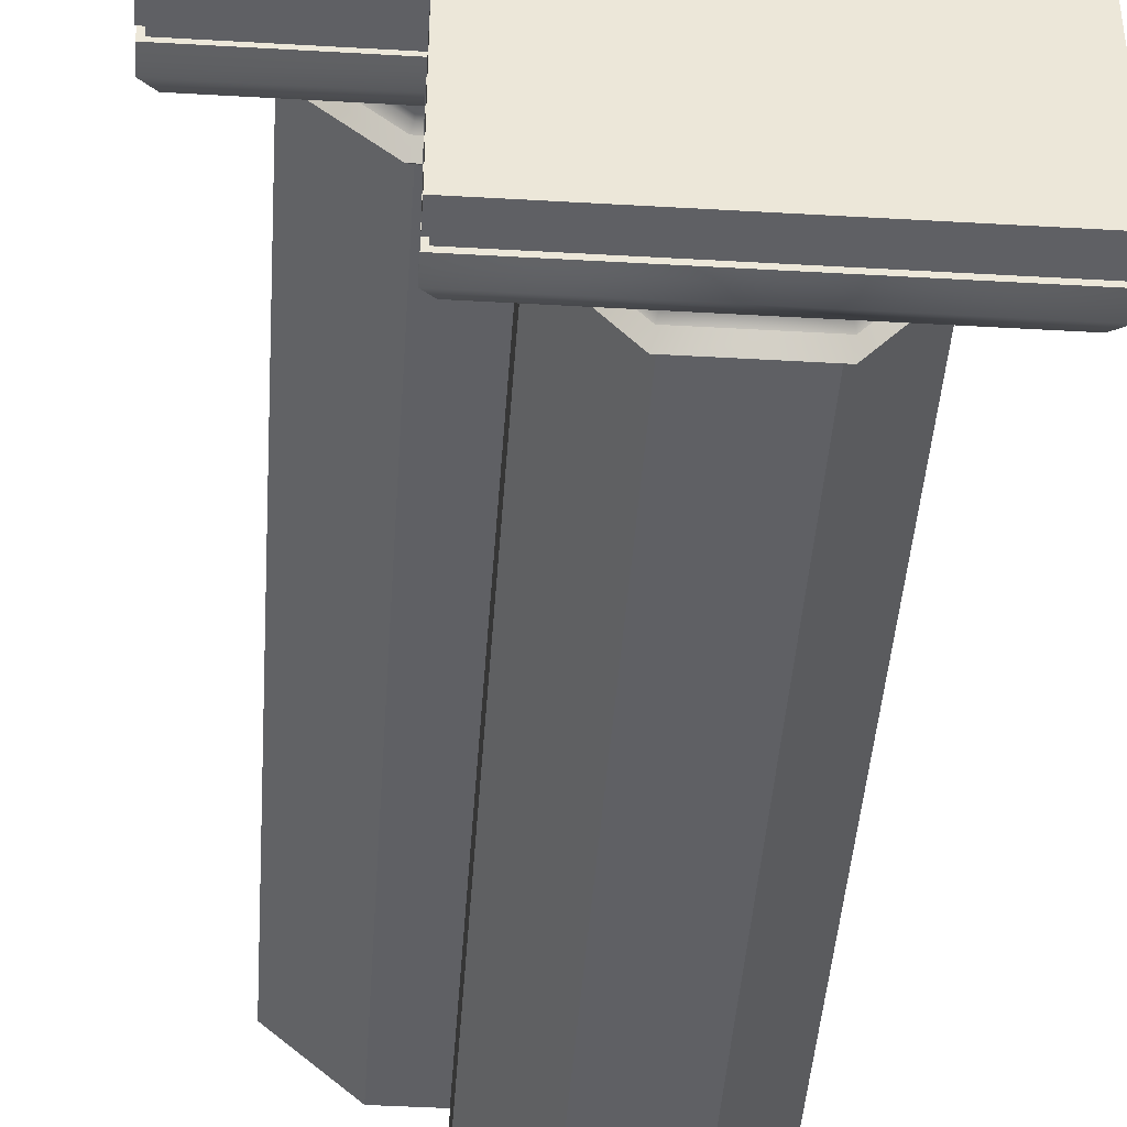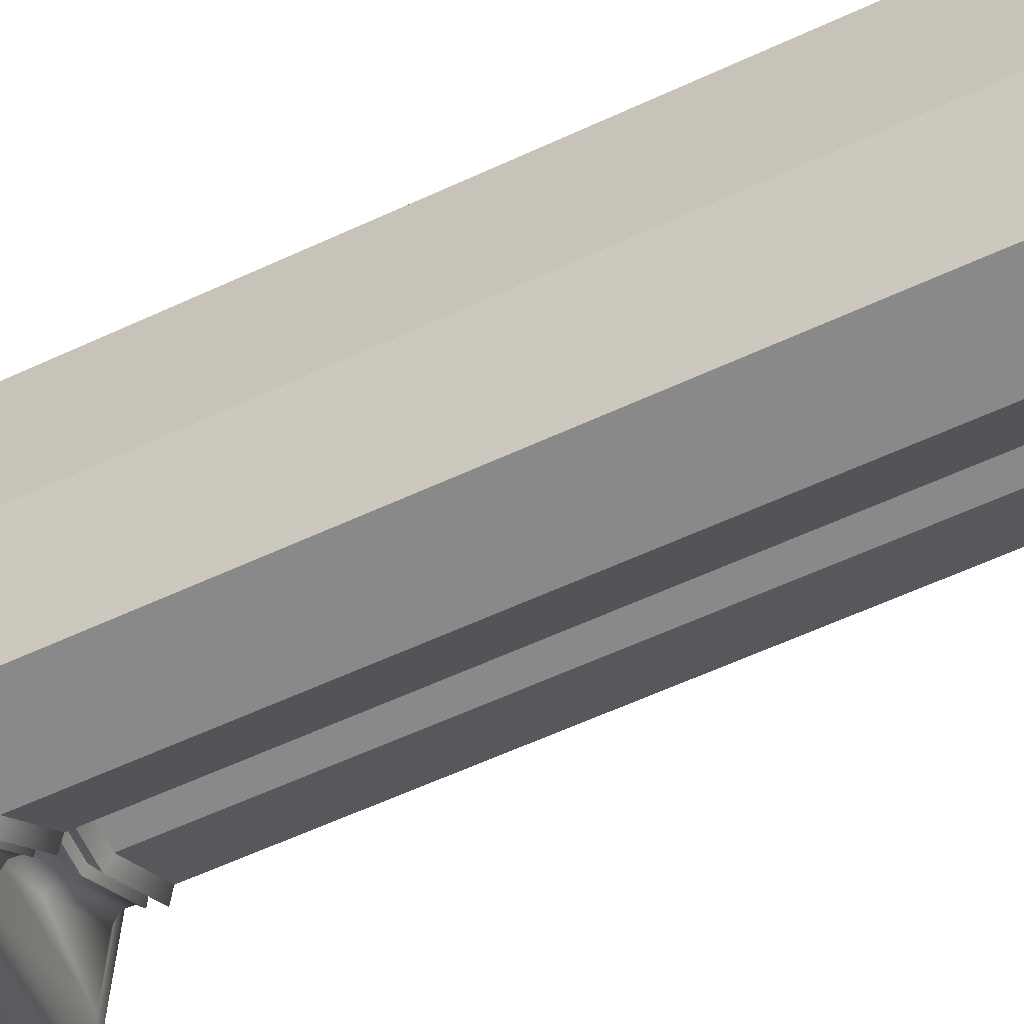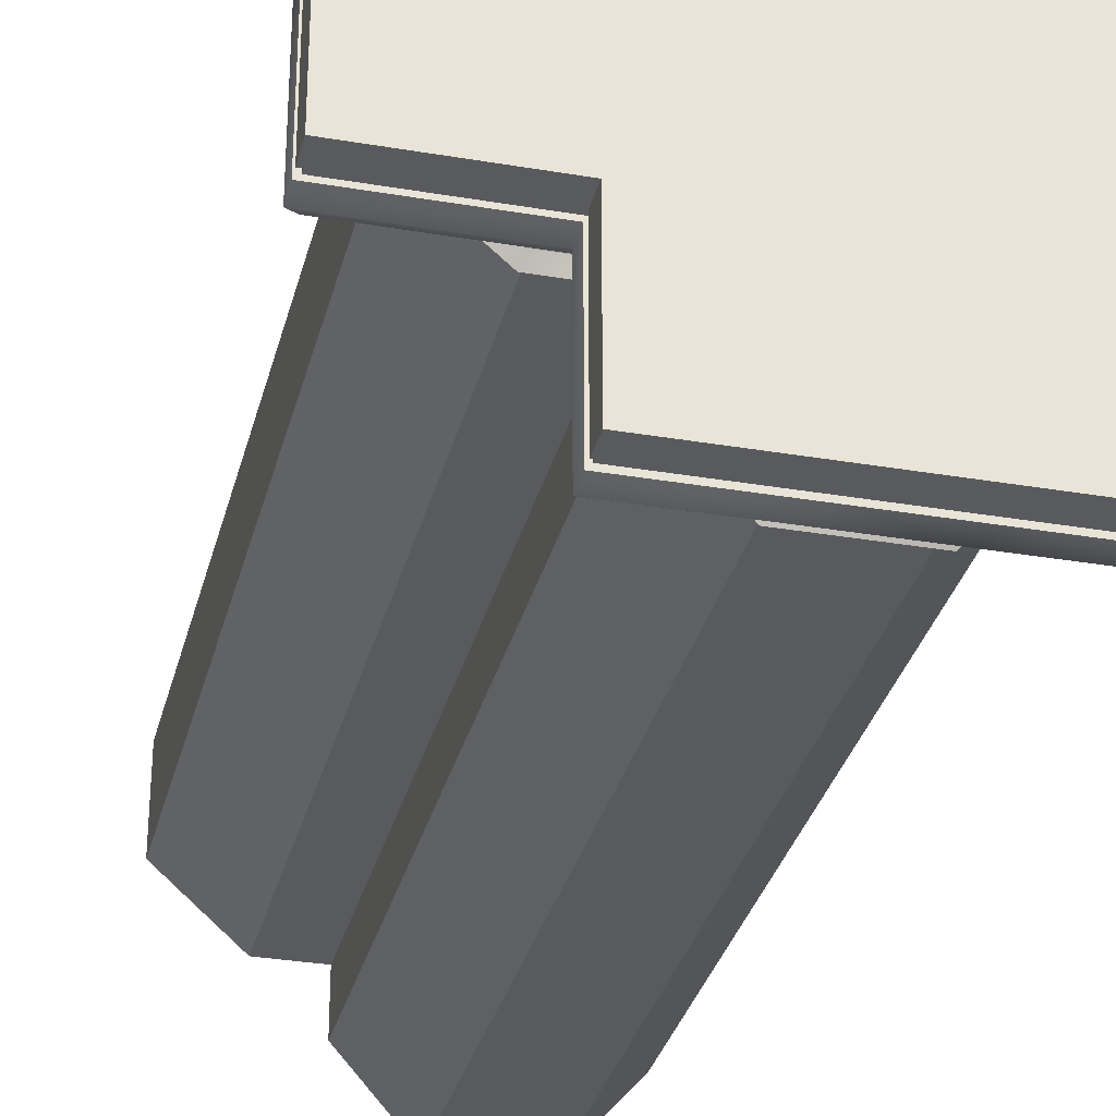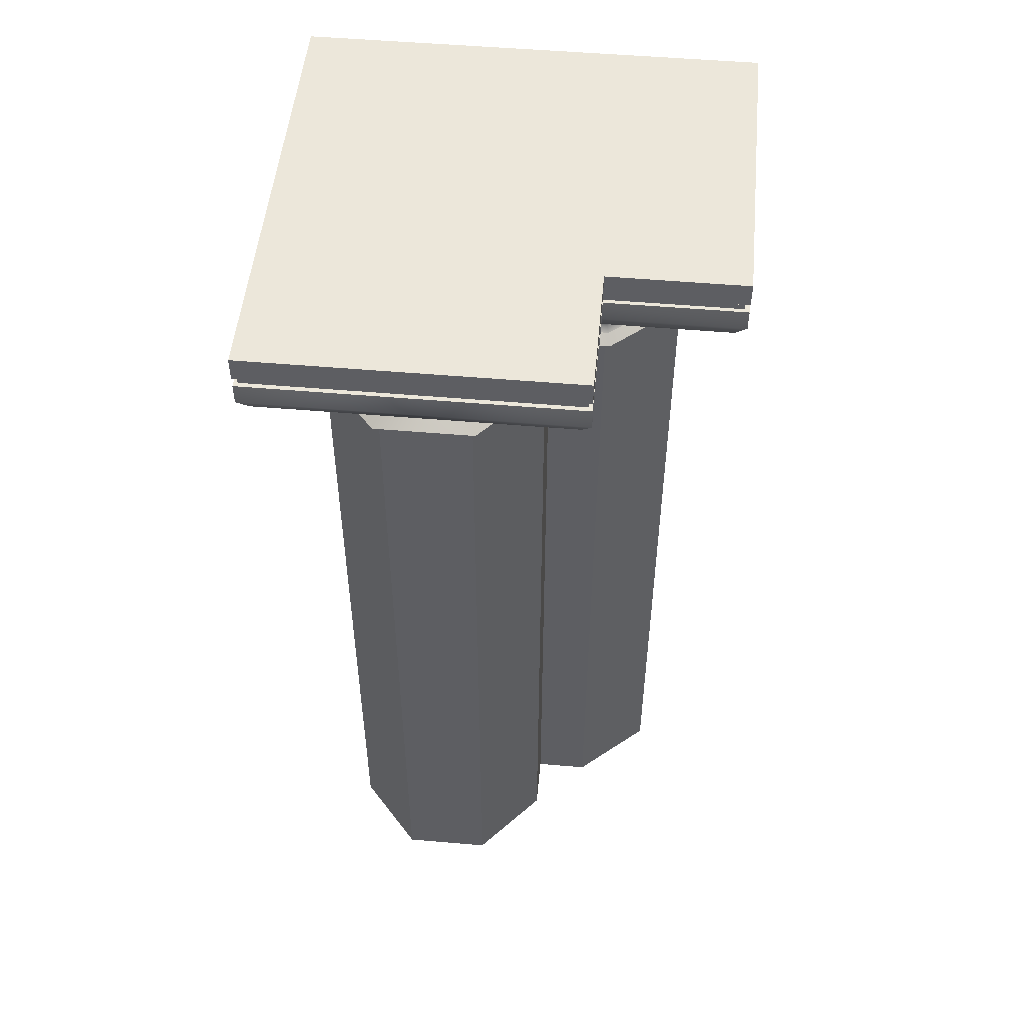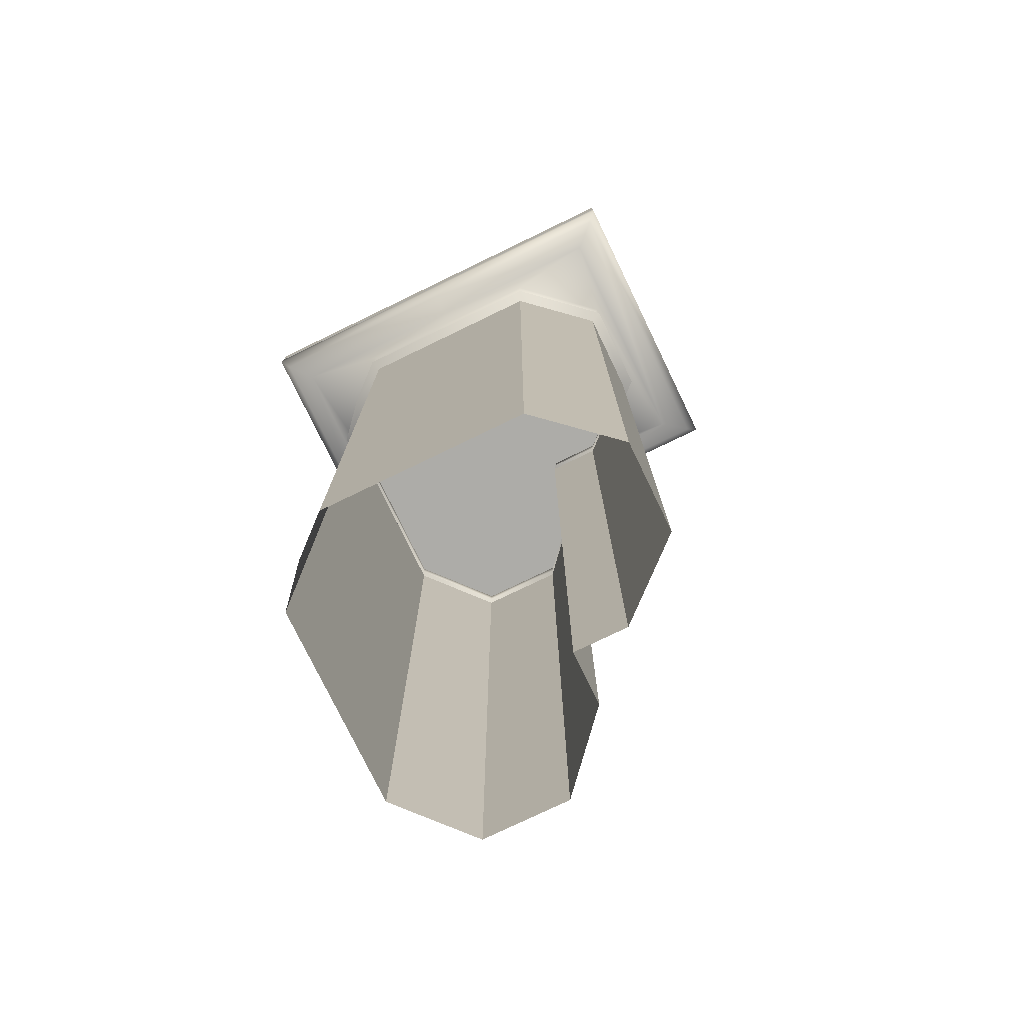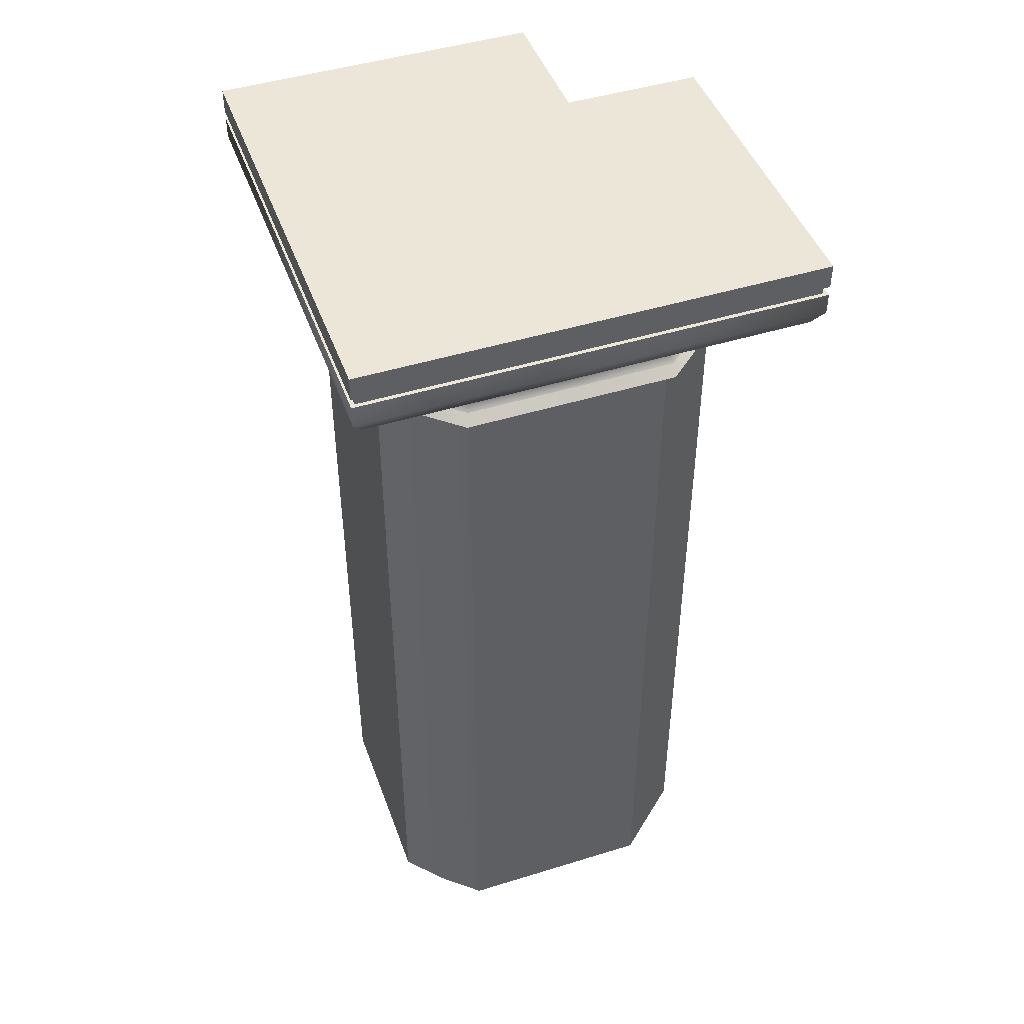
<metadata>
{"format":"obj","ext":"obj","renderer":"f3d","projection":"perspective","resolution":1024,"background":"white","views":[{"elev":-43.6,"azim":176.1,"up":"+Z"},{"elev":-63.0,"azim":-65.2,"up":"+Z"},{"elev":-31.7,"azim":166.4,"up":"+Z"},{"elev":51.1,"azim":95.4,"up":"+Y"},{"elev":-76.7,"azim":25.8,"up":"+Y"},{"elev":46.2,"azim":-19.5,"up":"+Y"}]}
</metadata>
<code>
v  -87.71 34.4 -11.93
v  -90.95 34.4 -11.93
v  -93.28 34.4 -9.602
v  -93.28 34.4 -4.244
v  -87.71 34.4 -4.244
v  -87.71 33.6 -4.244
v  -93.28 33.6 -4.244
v  -93.28 33.09 -4.244
v  -87.71 33.09 -4.244
v  -87.71 33.6 -11.93
v  -87.71 33.09 -11.93
v  -87.96 32.71 -4.463
v  -87.96 32.71 -11.71
v  -91.17 32.71 -11.71
v  -90.95 33.09 -11.93
v  -88.59 32.42 -5.017
v  -88.59 32.42 -11.16
v  -93.28 32.71 -4.463
v  -93.28 32.42 -5.017
v  -90.88 30.97 -10.69
v  -89.16 30.97 -9.183
v  -89.16 12.05 -9.183
v  -90.88 12.05 -10.69
v  -89.16 30.97 -7.047
v  -89.16 12.05 -7.047
v  -90.88 30.97 -5.536
v  -90.88 12.05 -5.536
v  -93.28 30.97 -5.536
v  -93.28 12.05 -5.536
v  -90.81 31.55 -10.85
v  -88.99 31.55 -9.248
v  -89.16 31.42 -9.183
v  -90.88 31.42 -10.69
v  -88.99 31.55 -6.981
v  -89.16 31.42 -7.047
v  -90.81 31.55 -5.379
v  -90.88 31.42 -5.536
v  -93.28 31.55 -5.379
v  -93.28 31.42 -5.536
v  -90.78 32.23 -10.92
v  -88.91 32.23 -9.276
v  -89.11 31.93 -9.203
v  -90.86 31.93 -10.74
v  -88.91 32.23 -6.954
v  -89.11 31.93 -7.027
v  -90.78 32.23 -5.311
v  -90.86 31.93 -5.488
v  -93.28 32.23 -5.311
v  -93.28 31.93 -5.488
v  -91.96 32.23 -10.92
v  -91.72 32.42 -11.16
v  -92.19 30.97 -10.69
v  -91.94 31.19 -10.94
v  -90.76 31.19 -10.94
v  -88.88 31.19 -9.287
v  -88.88 31.19 -6.943
v  -90.76 31.19 -5.287
v  -92.19 31.42 -10.69
v  -92.13 31.68 -10.76
v  -92.14 31.93 -10.74
v  -90.85 31.68 -10.76
v  -89.09 31.68 -9.209
v  -89.09 31.68 -7.021
v  -90.85 31.68 -5.474
v  -92.03 31.55 -10.85
v  -87.82 33.82 -4.337
v  -93.28 33.82 -4.337
v  -93.28 33.6 -4.337
v  -87.82 33.6 -4.337
v  -87.82 33.82 -11.84
v  -87.82 33.6 -11.84
v  -90.95 33.82 -11.93
v  -87.71 33.82 -11.93
v  -87.71 33.82 -4.244
v  -91.04 33.82 -11.84
v  -93.28 31.19 -5.287
v  -93.28 31.68 -5.474
v  -93.28 33.82 -4.244
v  -95.68 30.97 -5.536
v  -95.68 12.05 -5.536
v  -95.68 31.42 -5.536
v  -95.75 31.55 -5.379
v  -95.7 31.93 -5.488
v  -95.78 32.23 -5.311
v  -95.79 31.19 -5.287
v  -96.75 31.19 -6.129
v  -96.56 30.97 -6.317
v  -96.56 31.42 -6.317
v  -96.6 31.93 -6.28
v  -96.61 31.68 -6.27
v  -95.71 31.68 -5.474
v  -96.68 31.55 -6.199
v  -98.64 33.09 -4.244
v  -98.42 32.71 -4.463
v  -97.86 32.42 -5.017
v  -97.85 32.41 -5.033
v  -98.64 34.4 -4.244
v  -98.64 33.82 -4.244
v  -98.54 33.82 -4.337
v  -90.95 33.6 -11.93
v  -92.19 12.05 -10.69
v  -91.04 33.6 -11.84
v  -98.64 33.6 -4.244
v  -96.56 12.05 -6.317
v  -96.73 32.23 -6.148
v  -98.54 33.6 -4.337
v  -90.95 34.4 -15.17
v  -98.64 34.4 -9.602
v  -98.64 34.4 -15.17
v  -98.64 33.09 -9.602
v  -98.64 33.6 -9.602
v  -98.64 33.6 -15.17
v  -98.64 33.09 -15.17
v  -90.95 33.6 -15.17
v  -90.95 33.09 -15.17
v  -91.17 32.71 -14.92
v  -98.42 32.71 -14.92
v  -91.72 32.42 -14.29
v  -97.86 32.42 -14.29
v  -97.86 32.42 -9.602
v  -98.42 32.71 -9.602
v  -93.7 12.05 -13.72
v  -93.7 30.97 -13.72
v  -92.19 30.97 -12
v  -92.19 12.05 -12
v  -95.83 12.05 -13.72
v  -95.83 30.97 -13.72
v  -97.35 12.05 -12
v  -97.35 30.97 -12
v  -97.35 12.05 -9.602
v  -97.35 30.97 -9.602
v  -93.7 31.42 -13.72
v  -93.63 31.55 -13.9
v  -92.03 31.55 -12.07
v  -92.19 31.42 -12
v  -95.83 31.42 -13.72
v  -95.9 31.55 -13.9
v  -97.35 31.42 -12
v  -97.5 31.55 -12.07
v  -97.35 31.42 -9.602
v  -97.5 31.55 -9.602
v  -93.68 31.93 -13.77
v  -93.61 32.23 -13.97
v  -91.96 32.23 -12.11
v  -92.14 31.93 -12.02
v  -95.85 31.93 -13.77
v  -95.93 32.23 -13.97
v  -97.39 31.93 -12.02
v  -97.57 32.23 -12.11
v  -97.39 31.93 -9.602
v  -97.57 32.23 -9.602
v  -91.94 31.19 -12.12
v  -93.59 31.19 -14
v  -95.94 31.19 -14
v  -97.59 31.19 -12.12
v  -92.13 31.68 -12.03
v  -93.67 31.68 -13.79
v  -95.86 31.68 -13.79
v  -97.41 31.68 -12.03
v  -98.54 33.6 -9.602
v  -98.54 33.82 -9.602
v  -98.54 33.82 -15.06
v  -98.54 33.6 -15.06
v  -91.04 33.82 -15.06
v  -91.04 33.6 -15.06
v  -90.95 33.82 -15.17
v  -98.64 33.82 -15.17
v  -97.59 31.19 -9.602
v  -97.41 31.68 -9.602
v  -98.64 33.82 -9.602
v  -97.35 30.97 -7.204
v  -97.35 12.05 -7.204
v  -97.35 31.42 -7.204
v  -97.5 31.55 -7.13
v  -97.39 31.93 -7.181
v  -97.57 32.23 -7.099
v  -97.59 31.19 -7.087
v  -97.41 31.68 -7.175
g sponza_118
f 1 2 3
f 1 3 4
f 5 1 4
f 6 7 8
f 6 8 9
f 10 6 9
f 10 9 11
f 12 13 11
f 12 11 9
f 13 14 15
f 13 15 11
f 12 16 17
f 12 17 13
f 18 19 16
f 18 16 12
f 20 21 22
f 20 22 23
f 21 24 25
f 21 25 22
f 24 26 27
f 24 27 25
f 26 28 29
f 26 29 27
f 30 31 32
f 30 32 33
f 31 34 35
f 31 35 32
f 35 34 36
f 35 36 37
f 37 36 38
f 37 38 39
f 40 41 42
f 40 42 43
f 41 44 45
f 41 45 42
f 45 44 46
f 45 46 47
f 47 46 48
f 47 48 49
f 40 50 51
f 40 51 17
f 16 46 44
f 44 41 17
f 44 17 16
f 17 41 40
f 20 52 53
f 20 53 54
f 21 20 54
f 21 54 55
f 21 55 56
f 21 56 24
f 24 56 57
f 24 57 26
f 53 58 33
f 53 33 54
f 54 33 32
f 54 32 55
f 55 32 35
f 55 35 56
f 57 56 35
f 57 35 37
f 59 60 43
f 59 43 61
f 61 43 42
f 61 42 62
f 62 42 45
f 62 45 63
f 63 45 47
f 63 47 64
f 65 59 61
f 65 61 30
f 30 61 62
f 30 62 31
f 31 62 63
f 31 63 34
f 36 34 63
f 36 63 64
f 66 67 68
f 66 68 69
f 70 66 69
f 70 69 71
f 72 2 1
f 72 1 73
f 73 1 5
f 73 5 74
f 69 68 7
f 69 7 6
f 71 69 6
f 71 6 10
f 66 70 73
f 66 73 74
f 70 75 72
f 70 72 73
f 8 18 12
f 8 12 9
f 19 48 46
f 19 46 16
f 76 28 26
f 76 26 57
f 76 57 37
f 76 37 39
f 77 64 47
f 77 47 49
f 38 36 64
f 38 64 77
f 78 74 5
f 78 5 4
f 78 67 66
f 78 66 74
f 29 28 79
f 29 79 80
f 81 39 38
f 81 38 82
f 83 49 48
f 83 48 84
f 79 85 86
f 79 86 87
f 81 88 86
f 81 86 85
f 83 89 90
f 83 90 91
f 91 90 92
f 91 92 82
f 8 93 94
f 8 94 18
f 95 96 84
f 95 84 48
f 19 95 48
f 76 85 79
f 76 79 28
f 81 85 76
f 81 76 39
f 83 91 77
f 83 77 49
f 91 82 38
f 91 38 77
f 97 98 78
f 97 78 4
f 78 98 99
f 78 99 67
f 100 10 11
f 100 11 15
f 14 13 17
f 14 17 51
f 52 20 23
f 52 23 101
f 65 30 33
f 65 33 58
f 50 40 43
f 50 43 60
f 75 70 71
f 75 71 102
f 100 102 71
f 100 71 10
f 3 97 4
f 93 8 7
f 93 7 103
f 95 19 18
f 95 18 94
f 104 80 79
f 104 79 87
f 92 88 81
f 92 81 82
f 105 89 83
f 105 83 84
f 96 105 84
f 106 68 67
f 106 67 99
f 106 103 7
f 106 7 68
f 3 2 107
f 3 107 108
f 109 108 107
f 110 111 112
f 110 112 113
f 113 112 114
f 113 114 115
f 115 116 117
f 115 117 113
f 15 14 116
f 15 116 115
f 118 119 117
f 118 117 116
f 119 120 121
f 119 121 117
f 122 123 124
f 122 124 125
f 126 127 123
f 126 123 122
f 128 129 127
f 128 127 126
f 130 131 129
f 130 129 128
f 132 133 134
f 132 134 135
f 136 137 133
f 136 133 132
f 136 138 139
f 136 139 137
f 138 140 141
f 138 141 139
f 142 143 144
f 142 144 145
f 146 147 143
f 146 143 142
f 146 148 149
f 146 149 147
f 148 150 151
f 148 151 149
f 51 50 144
f 51 144 118
f 119 147 149
f 118 143 147
f 118 147 119
f 118 144 143
f 124 152 53
f 124 53 52
f 123 153 152
f 123 152 124
f 154 153 123
f 154 123 127
f 155 154 127
f 155 127 129
f 135 58 53
f 135 53 152
f 132 135 152
f 132 152 153
f 136 132 153
f 136 153 154
f 155 138 136
f 155 136 154
f 145 60 59
f 145 59 156
f 142 145 156
f 142 156 157
f 146 142 157
f 146 157 158
f 148 146 158
f 148 158 159
f 156 59 65
f 156 65 134
f 157 156 134
f 157 134 133
f 158 157 133
f 158 133 137
f 139 159 158
f 139 158 137
f 160 161 162
f 160 162 163
f 163 162 164
f 163 164 165
f 107 2 72
f 107 72 166
f 109 107 166
f 109 166 167
f 111 160 163
f 111 163 112
f 112 163 165
f 112 165 114
f 166 164 162
f 166 162 167
f 72 75 164
f 72 164 166
f 110 113 117
f 110 117 121
f 120 119 149
f 120 149 151
f 168 155 129
f 168 129 131
f 138 155 168
f 138 168 140
f 148 159 169
f 148 169 150
f 159 139 141
f 159 141 169
f 109 167 170
f 109 170 108
f 170 167 162
f 170 162 161
f 171 131 130
f 171 130 172
f 173 174 141
f 173 141 140
f 175 176 151
f 175 151 150
f 171 87 86
f 171 86 177
f 86 88 173
f 86 173 177
f 90 89 175
f 90 175 178
f 92 90 178
f 92 178 174
f 110 121 94
f 110 94 93
f 176 96 95
f 176 95 151
f 120 151 95
f 168 131 171
f 168 171 177
f 168 177 173
f 168 173 140
f 169 178 175
f 169 175 150
f 141 174 178
f 141 178 169
f 170 98 97
f 170 97 108
f 170 161 99
f 170 99 98
f 115 114 100
f 115 100 15
f 118 116 14
f 118 14 51
f 125 124 52
f 125 52 101
f 135 134 65
f 135 65 58
f 145 144 50
f 145 50 60
f 165 164 75
f 165 75 102
f 100 114 165
f 100 165 102
f 3 108 97
f 111 110 93
f 111 93 103
f 121 120 95
f 121 95 94
f 171 172 104
f 171 104 87
f 92 174 173
f 92 173 88
f 105 176 175
f 105 175 89
f 96 176 105
f 161 160 106
f 161 106 99
f 106 160 111
f 106 111 103

</code>
